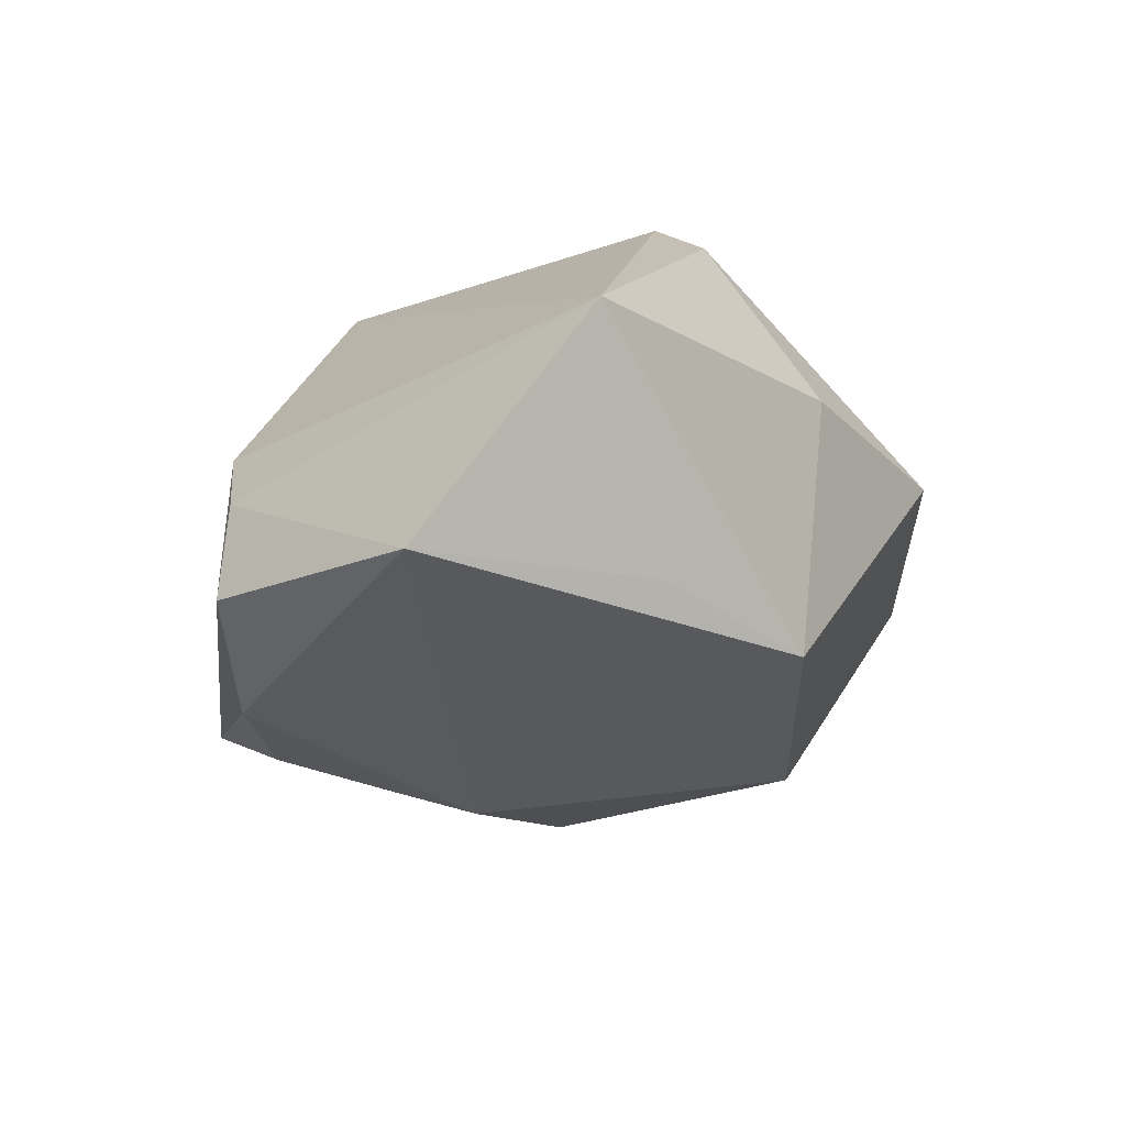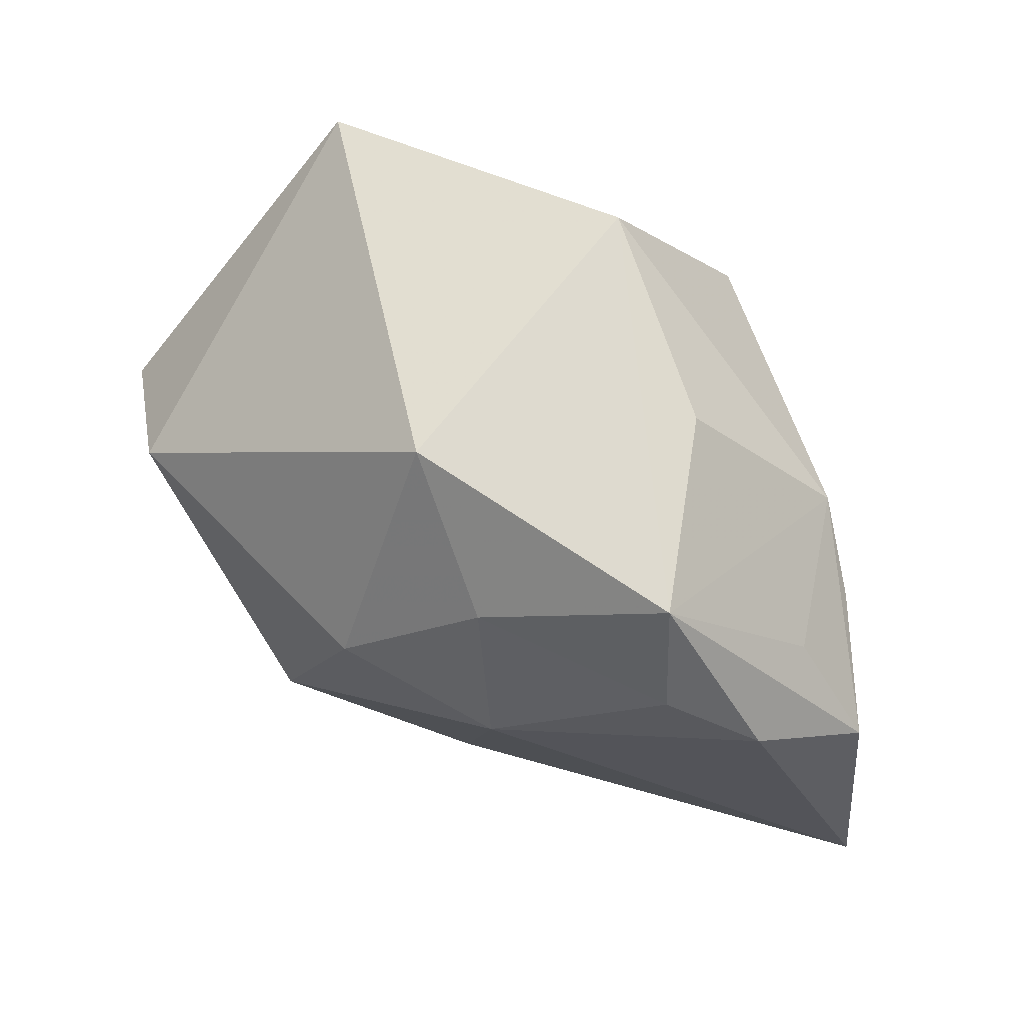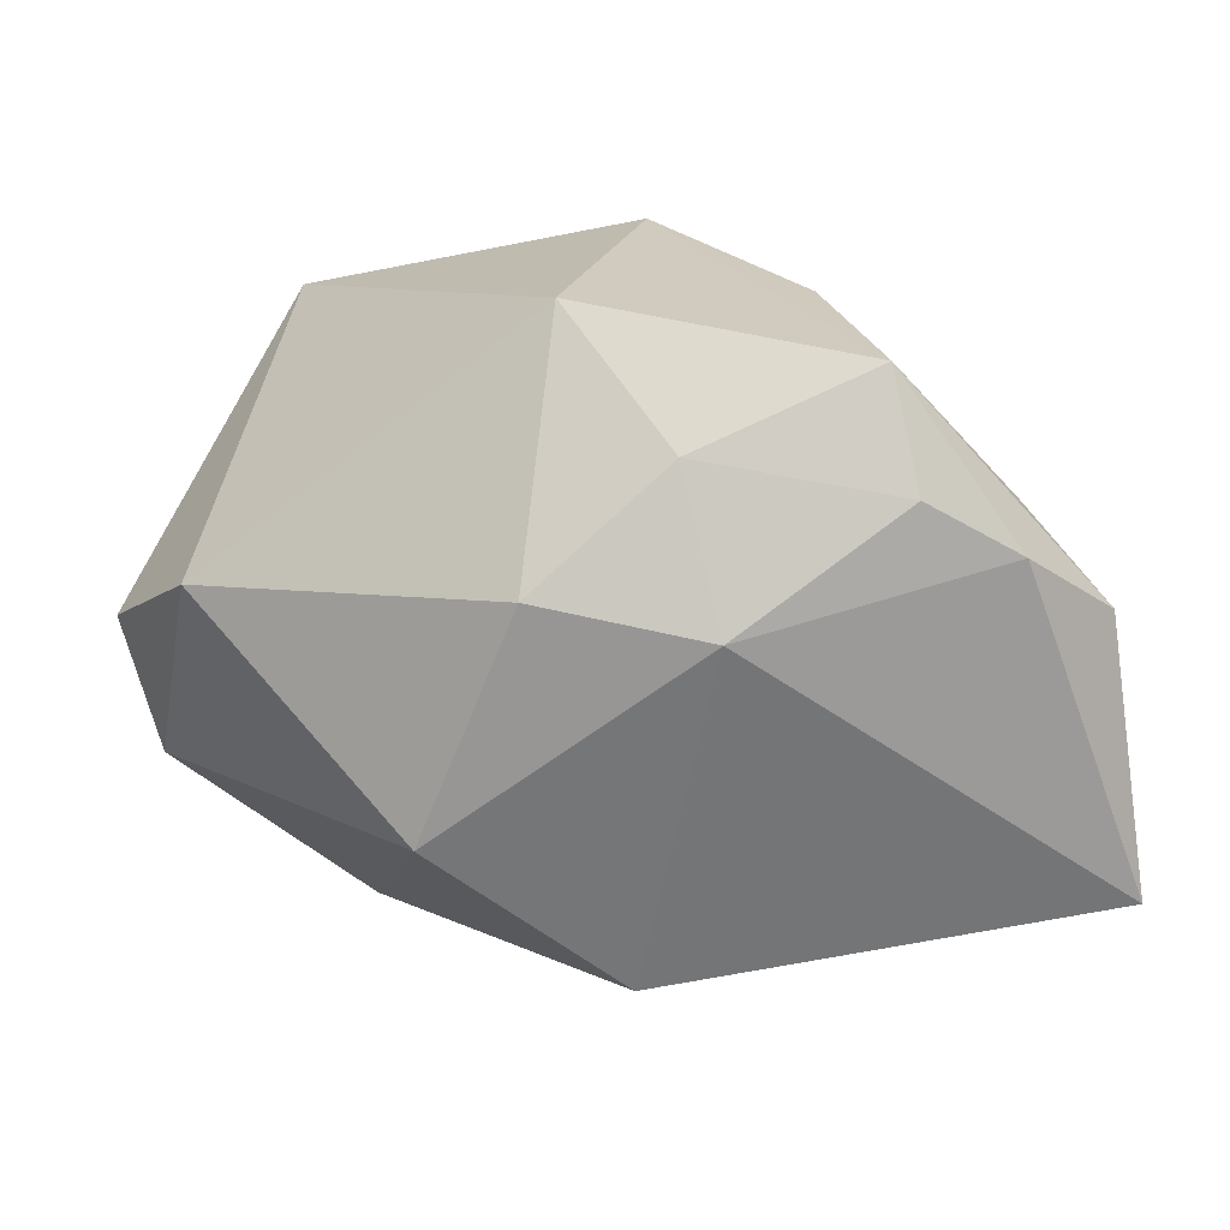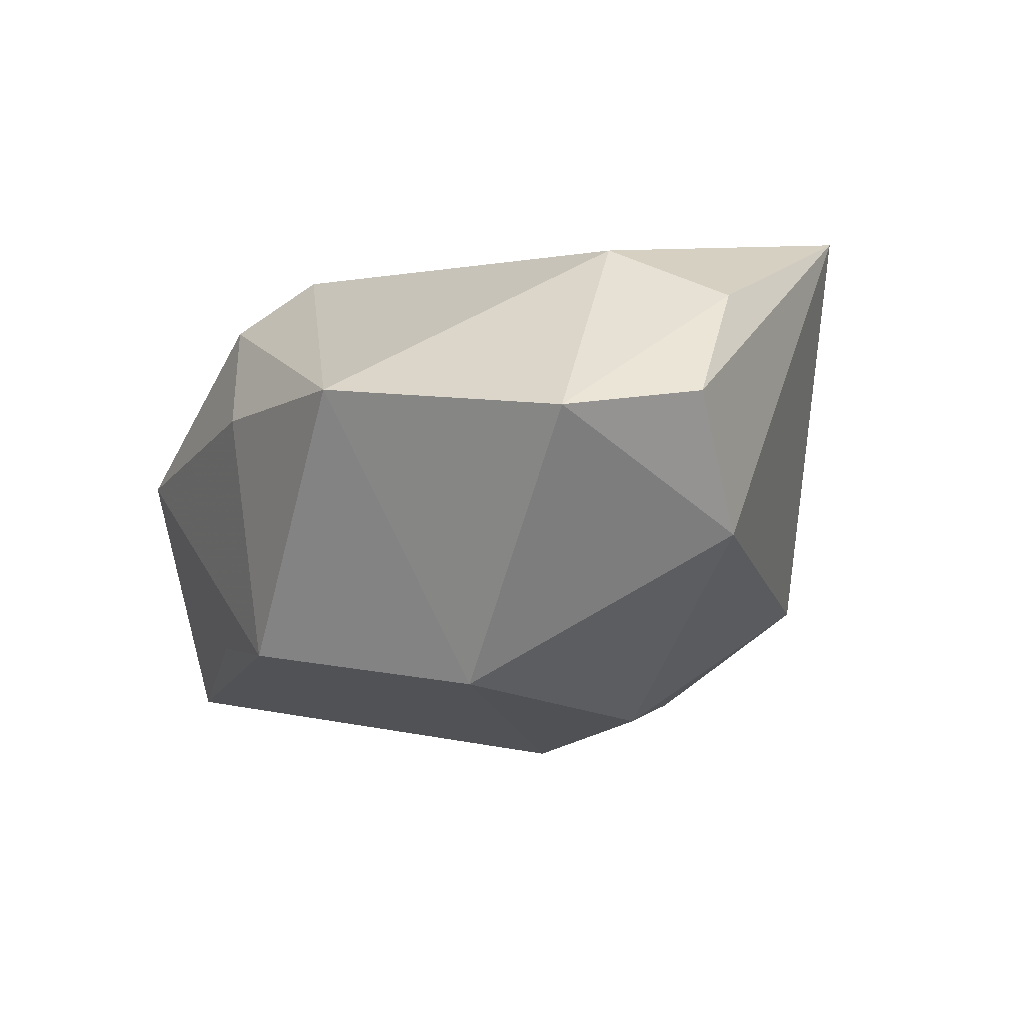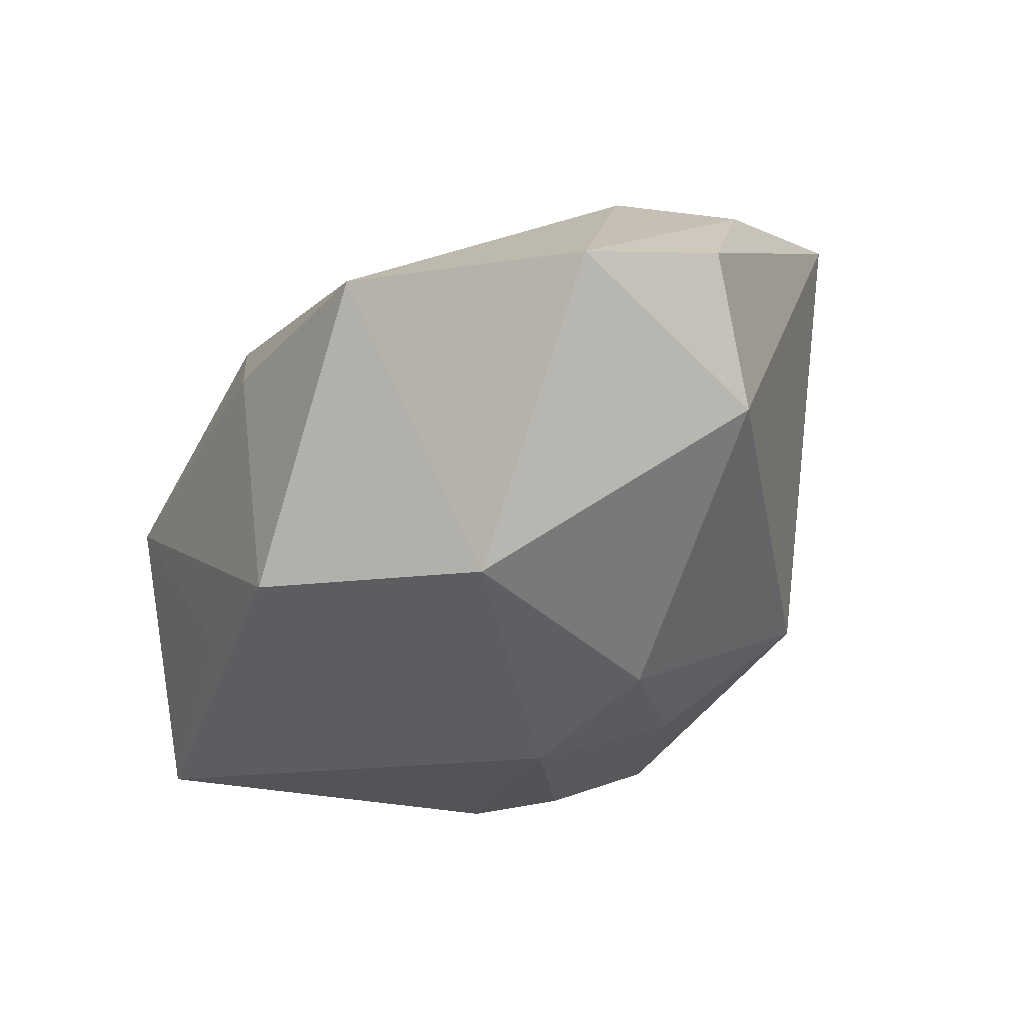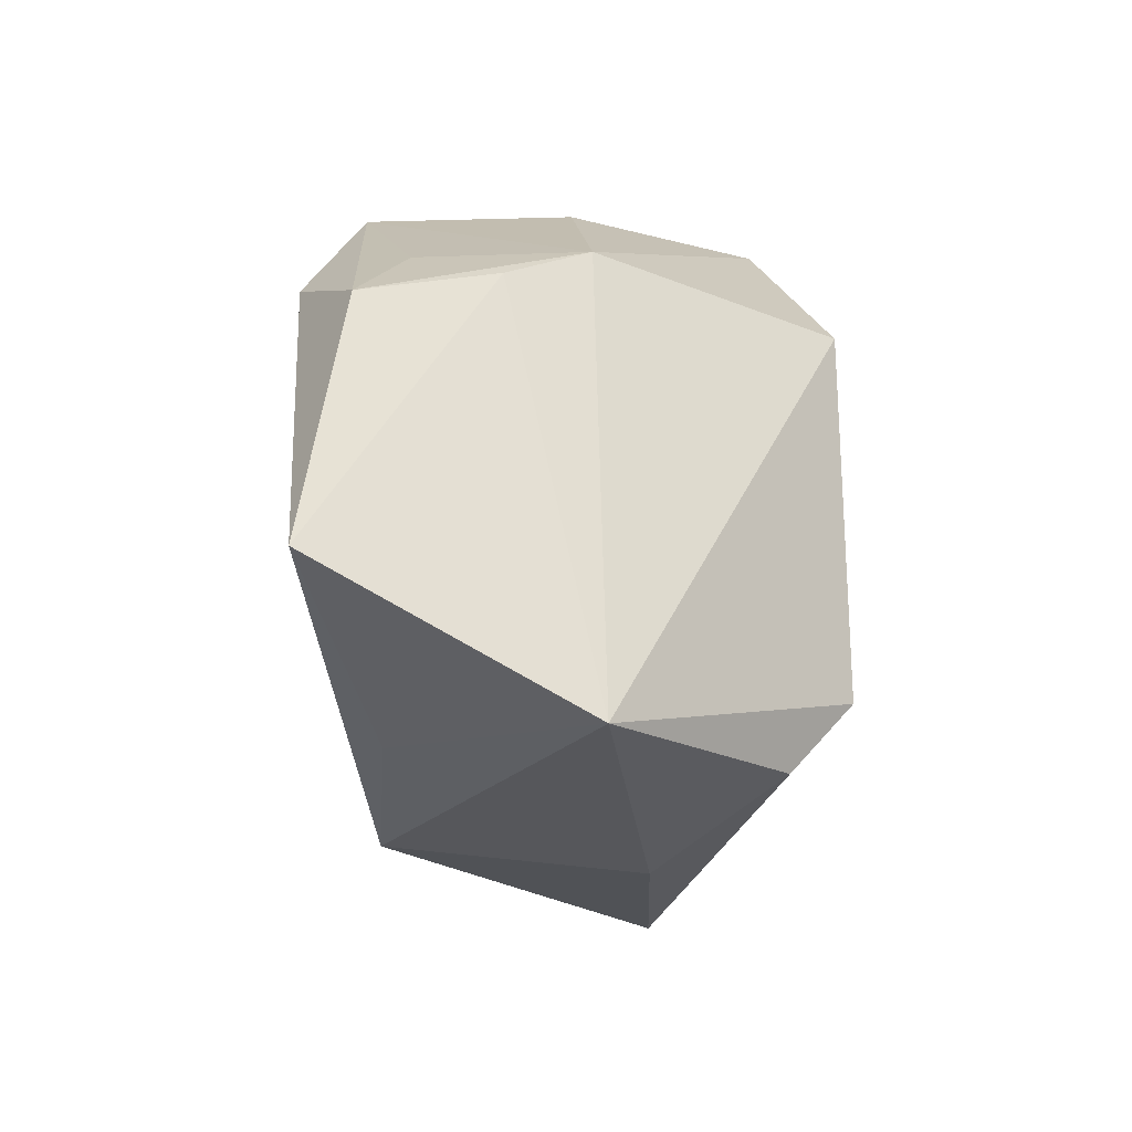
<metadata>
{"format":"obj","ext":"obj","renderer":"f3d","projection":"perspective","resolution":1024,"background":"white","views":[{"elev":-22.6,"azim":-48.9,"up":"+Z"},{"elev":64.9,"azim":-163.3,"up":"+Y"},{"elev":19.0,"azim":173.5,"up":"+Y"},{"elev":-9.3,"azim":66.7,"up":"+Z"},{"elev":-31.8,"azim":63.5,"up":"+Z"},{"elev":-29.0,"azim":-86.4,"up":"+Y"}]}
</metadata>
<code>
v -0.04315 -0.02173 -0.01966
v -0.01923 0.02748 -0.01874
v -0.03997 0.004607 -0.01629
v 0.001503 -0.02848 -0.01803
v 0.007427 0.03182 -0.0116
v -0.01463 0.01517 0.0255
v -0.001494 0.02074 -0.02162
v 0.02324 -0.02896 0.005935
v 0.03942 0.00701 0.01521
v -0.01087 -0.02777 0.01946
v -0.03223 0.01348 -0.01252
v -0.01657 0.02916 0.000741
v 0.001371 -0.03186 0.00674
v -0.003836 0.03269 0.01811
v 0.02813 0.02571 0.0255
v 0.04578 0.0004983 0.003864
v -0.004412 0.006617 -0.02729
v -0.03075 0.01443 0.003498
v -0.03035 0.01155 -0.02262
v -0.0084 -0.01999 0.0255
v 0.02953 -0.001119 0.02144
v -0.02092 0.01707 -0.02361
v -0.03084 -0.03186 0.00453
v 0.02055 -0.01246 -0.02192
v 0.03922 0.007189 -0.008352
v -0.03507 0.009359 -0.004025
v -0.01666 -0.02695 -0.01555
v 0.01176 0.009932 -0.0245
v 0.04218 -0.01218 0.002166
f 14 6 15
f 15 6 20
f 14 2 12
f 25 15 16
f 5 2 14
f 14 15 5
f 15 25 5
f 5 25 28
f 20 6 23
f 21 15 20
f 20 8 21
f 19 17 1
f 24 17 28
f 28 25 24
f 7 5 28
f 2 5 7
f 28 17 7
f 10 8 20
f 20 23 10
f 27 23 1
f 16 15 9
f 15 21 9
f 29 21 8
f 8 24 29
f 16 9 29
f 29 9 21
f 29 25 16
f 29 24 25
f 22 19 2
f 17 19 22
f 2 7 22
f 22 7 17
f 2 19 3
f 3 19 1
f 8 10 13
f 13 10 23
f 4 24 8
f 8 13 4
f 4 27 1
f 23 27 4
f 4 13 23
f 1 17 4
f 17 24 4
f 18 12 2
f 18 6 14
f 14 12 18
f 18 23 6
f 2 3 11
f 11 18 2
f 3 18 11
f 26 3 1
f 26 18 3
f 1 23 26
f 23 18 26

</code>
